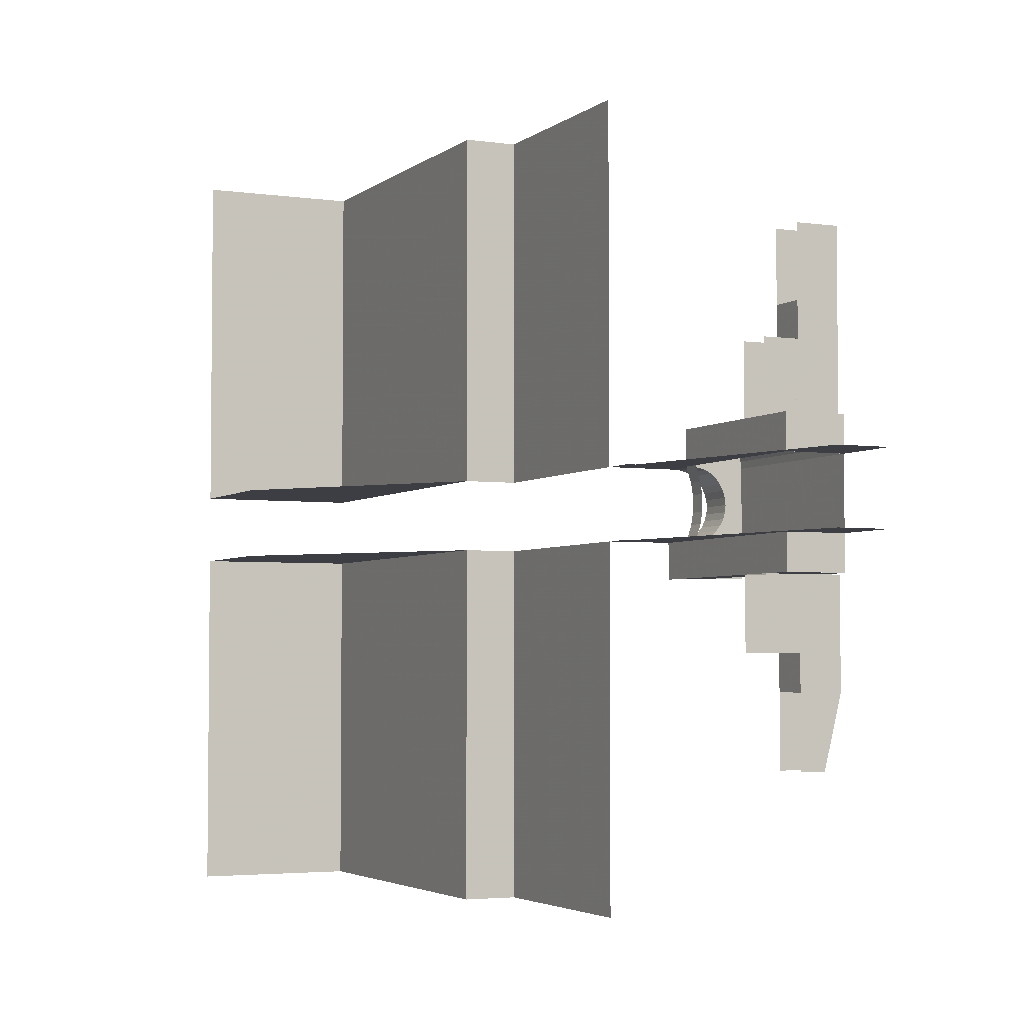
<metadata>
{"format":"obj","ext":"obj","renderer":"f3d","projection":"perspective","resolution":1024,"background":"white","views":[{"elev":-3.7,"azim":-115.0,"up":"+Y"}]}
</metadata>
<code>
g 平面.022
v 0.303 0.2 -0.22
v 0.606 0.2 -0.22
v 0.606 0.09999 -0.22
v 0.1009 0.1 -0.22
v 0.1009 0.2 -0.22
v 0.202 0.2 -0.22
v 0.404 -0.1 -0.22
v 0.606 -0.09999 -0.22
v 0.606 -0.2 -0.22
v 0.303 -0.2 -0.22
v 0.202 -0.1 -0.22
v 0.202 -0.2 -0.22
v 0.1009 -0.1 -0.22
v 0.606 -0.2 -0.22
v 0.303 -0.2 -0.22
v 0.404 -0.1 -0.22
v 0.202 -0.2 -0.22
v 0.1009 -0.2 -0.22
v 0.1009 -0.1 -0.22
v 0.606 0.09999 -0.22
v 0.404 0.1 -0.22
v 0.303 0.2 -0.22
v 0.202 0.1 -0.22
v 0.202 0.2 -0.22
v 0.1009 0.1 -0.22
v 0.5555 0.02356 -0.2008
v 0.606 0.05643 -0.2062
v 0.606 0.02356 -0.2008
v 0.5555 0.05644 -0.2062
v 0.606 0.09999 -0.22
v 0.5555 0.09999 -0.22
v 0.5555 0 -0.2008
v 0.5555 0.02356 -0.2008
v 0.606 0.02356 -0.2008
v 0.606 0 -0.2008
v 0.606 -0.02356 -0.2008
v 0.5555 -0.02356 -0.2008
v 0.202 -0.4 -0.12
v 0.303 -0.4 -0.12
v 0.303 -0.5 -0.12
v 0.202 -0.5 -0.12
v 0.5555 -0.02356 -0.2008
v 0.606 -0.02356 -0.2008
v 0.606 -0.05643 -0.2062
v 0.5555 -0.05644 -0.2062
v 0.606 -0.09999 -0.22
v 0.5555 -0.09999 -0.22
v 0.202 -0.6 -0.05
v 0.303 -0.6 -0.05
v 0.303 -0.7 -0.05
v 0.202 -0.7 -0.05
v 0.606 0.1001 -0.05
v 0.606 0.09999 -0.22
v 0.606 0.2 -0.22
v 0.606 0.1001 -0.05
v 0.606 0.2 -0.22
v 0.606 0.2 -0.05
v 0.1009 0.09995 -0.25
v 0.1009 0.1001 -0.22
v 0.1009 0.1 -0.22
v 0.1009 0.09995 -0.25
v 0.202 0.1 -0.22
v 0.1515 0.09995 -0.2625
v 0.202 0.09995 -0.275
v 1.313 1.1 -0.4
v 1.313 1.1 -0.55
v 1.313 0.1 -0.55
v 1.313 1.1 -0.4
v 1.313 0.1 -0.55
v 1.313 0.1 -0.4
v 2.323 1.1 -0.55
v 2.323 1.1 -1
v 2.323 0.1 -1
v 2.323 1.1 -0.55
v 2.323 0.1 -1
v 2.323 0.1 -0.55
v 0.303 0.31 -0.05008
v 0.2525 0.31 -0.05008
v 0.2718 0.31 -0.05387
v 0.2331 0.31 -0.05387
v 0.2525 0.31 -0.05008
v 0.202 0.31 -0.05008
v 0.606 -0.1001 -0.05
v 0.606 -0.2 -0.05
v 0.606 -0.2 -0.22
v 0.606 -0.1001 -0.05
v 0.606 -0.2 -0.22
v 0.606 -0.09999 -0.22
v 0.1009 -0.09995 -0.25
v 0.1009 -0.1 -0.22
v 0.1009 -0.1001 -0.22
v 0.202 -0.1 -0.22
v 0.1009 -0.09995 -0.25
v 0.1515 -0.09995 -0.2625
v 0.202 -0.09995 -0.275
v 1.313 -1.1 -0.4
v 1.313 -0.1 -0.4
v 1.313 -0.1 -0.55
v 1.313 -1.1 -0.4
v 1.313 -0.1 -0.55
v 1.313 -1.1 -0.55
v 2.323 -1.1 -0.55
v 2.323 -0.1 -0.55
v 2.323 -0.1 -1
v 2.323 -1.1 -0.55
v 2.323 -0.1 -1
v 2.323 -1.1 -1
v 0.2718 -0.31 -0.05387
v 0.2525 -0.31 -0.05008
v 0.303 -0.31 -0.05008
v 0.202 -0.31 -0.05008
v 0.2525 -0.31 -0.05008
v 0.2331 -0.31 -0.05387
v 0.303 0.4 -1.192e-08
v 0.303 0.2 -2.623e-08
v 0.303 0.2 -0.22
v 0.303 0.4 -0.22
v 0.303 0.4 -0.12
v 0.606 0.09808 -0.1797
v 0.606 0.1 -0.1998
v 0.606 0.1 -0.05
v 0.606 0.09239 -0.1612
v 0.606 0.08315 -0.1441
v 0.606 0.07071 -0.1291
v 0.606 0.05556 -0.1167
v 0.606 0.03827 -0.1076
v 0.606 0.01951 -0.102
v 0.606 0 -0.09975
v 0.606 0 -0.05
v 0.606 -0.01951 -0.102
v 0.606 -0.03827 -0.1076
v 0.606 -0.05556 -0.1167
v 0.606 -0.07071 -0.1291
v 0.606 -0.1 -0.05
v 0.606 -0.08315 -0.1441
v 0.606 -0.09239 -0.1612
v 0.606 -0.09808 -0.1797
v 0.606 -0.1 -0.1998
v 0.7071 0.09999 -0.22
v 0.7071 0.09998 -0.4
v 0.606 0.09995 -0.375
v 0.606 0.09999 -0.22
v 0.7071 0.1 -0.1998
v 0.606 0.1 -0.1998
v 0.606 0.09808 -0.1797
v 0.7071 0.09808 -0.1797
v 0.606 0.09239 -0.1612
v 0.7071 0.09239 -0.1612
v 0.7071 0.08315 -0.1441
v 0.606 0.08315 -0.1441
v 0.7071 0.07071 -0.1291
v 0.606 0.07071 -0.1291
v 0.606 0.05556 -0.1167
v 0.7071 0.05556 -0.1167
v 0.606 0.03827 -0.1076
v 0.7071 0.03827 -0.1076
v 0.606 0.01951 -0.102
v 0.7071 0.01951 -0.102
v 0.606 0 -0.09975
v 0.7071 0 -0.09975
v 0.7071 -0.01951 -0.102
v 0.606 -0.01951 -0.102
v 0.7071 -0.03827 -0.1076
v 0.606 -0.03827 -0.1076
v 0.7071 -0.05556 -0.1167
v 0.606 -0.05556 -0.1167
v 0.7071 -0.07071 -0.1291
v 0.606 -0.07071 -0.1291
v 0.606 -0.08315 -0.1441
v 0.7071 -0.08315 -0.1441
v 0.606 -0.09239 -0.1612
v 0.7071 -0.09239 -0.1612
v 0.7071 -0.09808 -0.1797
v 0.606 -0.09808 -0.1797
v 0.7071 -0.1 -0.1998
v 0.606 -0.1 -0.1998
v 0.606 -0.09999 -0.22
v 0.7071 -0.09999 -0.22
v 0.606 -0.09995 -0.375
v 0.7071 -0.09998 -0.4
v 0.202 0.1 -0.22
v 0.404 0.1 -0.22
v 0.404 0.09995 -0.3251
v 0.202 0.09995 -0.275
v 0.202 0.4 -0.12
v 0.202 0.5 -0.12
v 0.303 0.5 -0.12
v 0.303 0.4 -0.12
v 0.303 0.5 -2.623e-08
v 0.303 0.4 -1.192e-08
v 0.303 0.4 -0.12
v 0.303 0.5 -0.12
v 0.1009 0.2001 -0.05
v 0.202 0.2001 -0.05
v 0.202 0.2 -0.22
v 0.1009 0.2 -0.22
v 0.1009 0.1 -0.05
v 0.1009 0.2 -0.05
v 0.1009 0.2 -0.22
v 0.1009 0.1 -0.22
v 0.1009 0.1981 -0.13
v 0.2019 0.2 -0.1501
v 0.1009 0.2 -0.1501
v 0.202 0.1981 -0.13
v 0.1009 0.1924 -0.1114
v 0.202 0.1924 -0.1114
v 0.1009 0.1831 -0.09431
v 0.202 0.1831 -0.09431
v 0.1009 0.1707 -0.07931
v 0.202 0.1707 -0.07931
v 0.1009 0.1556 -0.06699
v 0.202 0.1556 -0.06699
v 0.303 0.1707 -0.07931
v 0.303 0.1556 -0.06699
v 0.303 0.1831 -0.09431
v 0.2168 0.1943 -0.1175
v 0.207 0.1981 -0.13
v 0.202 0.2 -0.1501
v 0.2058 0.1982 -0.1316
v 0.2275 0.1924 -0.1114
v 0.2331 0.1908 -0.1085
v 0.2525 0.1892 -0.1055
v 0.2718 0.1908 -0.1085
v 0.2774 0.1924 -0.1114
v 0.303 0.1924 -0.1114
v 0.2882 0.1943 -0.1175
v 0.298 0.1981 -0.13
v 0.303 0.1981 -0.13
v 0.303 0.2 -0.1501
v 0.2991 0.1982 -0.1316
v -5.431e-05 0.1 -0.225
v -0.1011 0.1001 -0.2
v -0.1011 0.1001 -0.05
v -5.431e-05 0.1 -0.05
v 0.1009 0.09995 -0.25
v -5.431e-05 0.1 -0.225
v 0.1009 0.1001 -0.22
v -5.431e-05 0.1 -0.05
v 0.1009 0.1001 -0.05
v 0.2882 0.3 -0.0646
v 0.2882 0.1943 -0.1175
v 0.298 0.1981 -0.13
v 0.2991 0.1982 -0.1316
v 0.2991 0.3 -0.08066
v 0.2991 0.3 -0.08066
v 0.2991 0.1982 -0.1316
v 0.303 0.2 -0.1501
v 0.303 0.3 -0.09998
v 0.2331 0.1908 -0.1085
v 0.2331 0.3 -0.05386
v 0.2168 0.3 -0.0646
v 0.2275 0.1924 -0.1114
v 0.2168 0.1943 -0.1175
v 0.2882 0.1943 -0.1175
v 0.2882 0.3 -0.0646
v 0.2718 0.3 -0.05386
v 0.2774 0.1924 -0.1114
v 0.2718 0.1908 -0.1085
v 0.2331 0.3 -0.05386
v 0.2331 0.1908 -0.1085
v 0.2525 0.1892 -0.1055
v 0.2525 0.3 -0.05006
v 0.2718 0.3 -0.05386
v 0.2525 0.3 -0.05006
v 0.2525 0.1892 -0.1055
v 0.2718 0.1908 -0.1085
v 0.707 1.1 -0.4
v 1.313 1.1 -0.4
v 1.313 0.1 -0.4
v 0.707 0.1 -0.4
v 0.606 0.1 -0.22
v 0.707 0.1 -0.22
v 0.707 0.1 -0.4
v 0.606 0.1 -0.4
v 1.919 0.1 -1
v 1.313 0.1 -0.55
v 2.323 0.1 -0.55
v 2.323 0.1 -1
v 1.313 1.1 -0.55
v 2.323 1.1 -0.55
v 2.323 0.1 -0.55
v 1.313 0.1 -0.55
v 0.2991 0.3 -0.08066
v 0.2991 0.31 -0.08066
v 0.2882 0.31 -0.0646
v 0.2882 0.3 -0.0646
v 0.2991 0.31 -0.08066
v 0.303 0.31 -0.09998
v 0.303 0.31 -0.05008
v 0.2882 0.31 -0.0646
v 0.2718 0.31 -0.05387
v 0.303 0.31 -0.05008
v 0.303 0.31 -1.151e-08
v 0.202 0.31 -1.151e-08
v 0.202 0.31 -0.05008
v 0.303 0.3 -0.09998
v 0.303 0.31 -0.09998
v 0.2991 0.31 -0.08066
v 0.2991 0.3 -0.08066
v 0.303 0.3 -0.05008
v 0.303 0.31 -0.05008
v 0.303 0.31 -0.09998
v 0.303 0.3 -0.09998
v 0.207 0.1981 -0.13
v 0.2168 0.1943 -0.1175
v 0.2168 0.3 -0.0646
v 0.2058 0.1982 -0.1316
v 0.2058 0.3 -0.08066
v 0.2058 0.3 -0.08066
v 0.202 0.3 -0.09998
v 0.202 0.2 -0.1501
v 0.2058 0.1982 -0.1316
v 0.2058 0.3 -0.08066
v 0.2168 0.3 -0.0646
v 0.2168 0.31 -0.0646
v 0.2058 0.31 -0.08066
v 0.202 0.31 -0.05008
v 0.202 0.31 -0.09998
v 0.2058 0.31 -0.08066
v 0.2168 0.31 -0.0646
v 0.2331 0.31 -0.05387
v 0.202 0.3 -0.09998
v 0.2058 0.3 -0.08066
v 0.2058 0.31 -0.08066
v 0.202 0.31 -0.09998
v 0.202 0.2 -0.22
v 0.202 0.2 -2.623e-08
v 0.202 0.4 -1.192e-08
v 0.202 0.4 -0.22
v 0.202 0.4 -0.12
v 0.202 0.5 -2.623e-08
v 0.202 0.5 -0.12
v 0.202 0.4 -0.12
v 0.202 0.4 -1.192e-08
v 0.303 -0.2 -2.623e-08
v 0.303 -0.4 -1.192e-08
v 0.303 -0.4 -0.12
v 0.303 -0.4 -0.22
v 0.303 -0.2 -0.22
v 0.202 -0.1 -0.22
v 0.202 -0.09995 -0.275
v 0.404 -0.09995 -0.3251
v 0.404 -0.1 -0.22
v 0.303 -0.5 -2.623e-08
v 0.303 -0.5 -0.12
v 0.303 -0.4 -0.12
v 0.303 -0.4 -1.192e-08
v 0.1009 -0.2001 -0.05
v 0.1009 -0.2 -0.22
v 0.202 -0.2 -0.22
v 0.202 -0.2001 -0.05
v 0.1009 -0.1 -0.05
v 0.1009 -0.1 -0.22
v 0.1009 -0.2 -0.22
v 0.1009 -0.2 -0.05
v 0.303 -0.1556 -0.06699
v 0.606 -0.1707 -0.07931
v 0.606 -0.1556 -0.06699
v 0.303 -0.1707 -0.07931
v 0.606 -0.1831 -0.09431
v 0.303 -0.1831 -0.09431
v 0.606 -0.1924 -0.1114
v 0.303 -0.1924 -0.1114
v 0.606 -0.1981 -0.13
v 0.303 -0.1981 -0.13
v 0.606 -0.2 -0.1501
v 0.303 -0.2 -0.1501
v 0.298 -0.1981 -0.13
v 0.2991 -0.1982 -0.1316
v 0.2882 -0.1943 -0.1175
v 0.2774 -0.1924 -0.1114
v 0.2718 -0.1908 -0.1085
v 0.2525 -0.1892 -0.1055
v 0.202 -0.1831 -0.09431
v 0.2331 -0.1908 -0.1085
v 0.2275 -0.1924 -0.1114
v 0.202 -0.1707 -0.07931
v 0.303 -0.1707 -0.07931
v 0.202 -0.1556 -0.06699
v 0.1009 -0.1556 -0.06699
v 0.1009 -0.1707 -0.07931
v 0.1009 -0.1831 -0.09431
v 0.202 -0.1924 -0.1114
v 0.2168 -0.1943 -0.1175
v 0.1009 -0.1924 -0.1114
v 0.207 -0.1981 -0.13
v 0.202 -0.1981 -0.13
v 0.1009 -0.1981 -0.13
v 0.202 -0.2 -0.1501
v 0.2058 -0.1982 -0.1316
v 0.2019 -0.2 -0.1501
v 0.1009 -0.2 -0.1501
v -5.431e-05 -0.1 -0.225
v -5.431e-05 -0.1 -0.05
v -0.1011 -0.1001 -0.05
v -0.1011 -0.1001 -0.2
v 0.303 -0.2 -0.1501
v 0.303 -0.2 -0.22
v 0.606 -0.2 -0.22
v 0.606 -0.2001 -0.1501
v 0.1009 -0.09995 -0.25
v 0.1009 -0.1001 -0.22
v -5.431e-05 -0.1 -0.225
v -5.431e-05 -0.1 -0.05
v 0.1009 -0.1001 -0.05
v 0.2882 -0.1943 -0.1175
v 0.2882 -0.3 -0.0646
v 0.2991 -0.3 -0.08066
v 0.298 -0.1981 -0.13
v 0.2991 -0.1982 -0.1316
v 0.2991 -0.3 -0.08066
v 0.303 -0.3 -0.09998
v 0.303 -0.2 -0.1501
v 0.2991 -0.1982 -0.1316
v 0.2168 -0.3 -0.0646
v 0.2331 -0.3 -0.05386
v 0.2331 -0.1908 -0.1085
v 0.2275 -0.1924 -0.1114
v 0.2168 -0.1943 -0.1175
v 0.2718 -0.3 -0.05386
v 0.2882 -0.3 -0.0646
v 0.2882 -0.1943 -0.1175
v 0.2774 -0.1924 -0.1114
v 0.2718 -0.1908 -0.1085
v 0.2331 -0.3 -0.05386
v 0.2525 -0.3 -0.05006
v 0.2525 -0.1892 -0.1055
v 0.2331 -0.1908 -0.1085
v 0.2718 -0.3 -0.05386
v 0.2718 -0.1908 -0.1085
v 0.2525 -0.1892 -0.1055
v 0.2525 -0.3 -0.05006
v 0.707 -1.1 -0.4
v 0.707 -0.1 -0.4
v 1.313 -0.1 -0.4
v 1.313 -1.1 -0.4
v 0.606 -0.2 -0.22
v 0.606 -0.1 -0.22
v 0.707 -0.1 -0.22
v 0.707 -0.2 -0.22
v 0.606 -0.1 -0.22
v 0.606 -0.1 -0.4
v 0.707 -0.1 -0.4
v 0.707 -0.1 -0.22
v 1.919 -0.1 -1
v 2.323 -0.1 -1
v 2.323 -0.1 -0.55
v 1.313 -0.1 -0.55
v 1.313 -1.1 -0.55
v 1.313 -0.1 -0.55
v 2.323 -0.1 -0.55
v 2.323 -1.1 -0.55
v 0.2991 -0.3 -0.08066
v 0.2882 -0.3 -0.0646
v 0.2882 -0.31 -0.0646
v 0.2991 -0.31 -0.08066
v 0.303 -0.31 -0.05008
v 0.303 -0.31 -0.09998
v 0.2991 -0.31 -0.08066
v 0.2882 -0.31 -0.0646
v 0.2718 -0.31 -0.05387
v 0.303 -0.31 -0.05008
v 0.202 -0.31 -0.05008
v 0.202 -0.31 -1.151e-08
v 0.303 -0.31 -1.151e-08
v 0.303 -0.3 -0.09998
v 0.2991 -0.3 -0.08066
v 0.2991 -0.31 -0.08066
v 0.303 -0.31 -0.09998
v 0.303 -0.3 -0.05008
v 0.303 -0.3 -0.09998
v 0.303 -0.31 -0.09998
v 0.303 -0.31 -0.05008
v 0.303 -0.3 -0.05008
v 0.202 -0.3 -0.05008
v 0.202 -0.31 -0.05008
v 0.303 -0.31 -0.05008
v 0.2718 -0.3 -0.05387
v 0.2525 -0.3 -0.05008
v 0.2525 -0.31 -0.05008
v 0.2718 -0.31 -0.05387
v 0.2058 -0.1982 -0.1316
v 0.2058 -0.3 -0.08066
v 0.2168 -0.3 -0.0646
v 0.207 -0.1981 -0.13
v 0.2168 -0.1943 -0.1175
v 0.2058 -0.3 -0.08066
v 0.2058 -0.1982 -0.1316
v 0.202 -0.2 -0.1501
v 0.202 -0.3 -0.09998
v 0.2058 -0.3 -0.08066
v 0.2058 -0.31 -0.08066
v 0.2168 -0.31 -0.0646
v 0.2168 -0.3 -0.0646
v 0.2058 -0.31 -0.08066
v 0.202 -0.31 -0.09998
v 0.202 -0.31 -0.05008
v 0.2168 -0.31 -0.0646
v 0.2331 -0.31 -0.05387
v 0.202 -0.3 -0.09998
v 0.202 -0.31 -0.09998
v 0.2058 -0.31 -0.08066
v 0.2058 -0.3 -0.08066
v 0.202 -0.2 -0.22
v 0.202 -0.4 -0.22
v 0.202 -0.4 -0.12
v 0.202 -0.4 -1.192e-08
v 0.202 -0.2 -2.623e-08
v 0.202 -0.5 -2.623e-08
v 0.202 -0.4 -1.192e-08
v 0.202 -0.4 -0.12
v 0.202 -0.5 -0.12
v 0.202 -0.7 -0.05
v 0.202 -0.5 -2.623e-08
v 0.202 -0.5 -0.12
v 0.202 -0.7 -0.12
v 0.303 -0.7 -2.623e-08
v 0.303 -0.7 -0.12
v 0.303 -0.5 -0.12
v 0.303 -0.5 -2.623e-08
v 0.202 0.7 -2.623e-08
v 0.202 0.7 -0.12
v 0.202 0.5 -0.12
v 0.202 0.5 -2.623e-08
v 0.303 0.7 -2.623e-08
v 0.303 0.5 -2.623e-08
v 0.303 0.5 -0.12
v 0.303 0.7 -0.12
v 0.303 0.7 -0.02
v 0.606 0.09995 -0.375
v 0.404 0.09995 -0.3251
v 0.404 0.1 -0.22
v 0.606 0.09999 -0.22
v 0.303 0.1999 -0.1501
v 0.606 0.2 -0.1501
v 0.606 0.1999 -0.22
v 0.303 0.1999 -0.22
v 0.303 0.198 -0.13
v 0.606 0.1999 -0.1501
v 0.303 0.1999 -0.1501
v 0.606 0.198 -0.13
v 0.303 0.1923 -0.1114
v 0.606 0.1923 -0.1114
v 0.303 0.1831 -0.09431
v 0.606 0.1831 -0.09431
v 0.303 0.1707 -0.07931
v 0.606 0.1707 -0.07931
v 0.303 0.1555 -0.06699
v 0.606 0.1555 -0.06699
v 0.606 -0.09995 -0.375
v 0.606 -0.09999 -0.22
v 0.404 -0.1 -0.22
v 0.404 -0.09995 -0.3251
v 0.1009 0.1383 -0.05785
v 0.202 0.1556 -0.06699
v 0.1009 0.1556 -0.06699
v 0.202 0.1383 -0.05785
v 0.303 0.1556 -0.06699
v 0.1009 0.1195 -0.05221
v 0.303 0.1383 -0.05785
v 0.202 0.1195 -0.05221
v 0.1009 0.1 -0.05
v 0.303 0.1195 -0.05221
v 0.202 0.1 -0.05
v 0.303 0.1 -0.05
v 0.1009 0 -0.05
v 0.2525 0.1 -0.05
v 0.1009 0.1 -0.05
v 0.2525 0 -0.05
v 0.303 0.1001 -0.05
v 0.3535 0.1 -0.05
v 0.2525 -0.1 -0.05
v 0.1009 -0.1 -0.05
v 0.303 -0.1001 -0.05
v 0.3535 0 -0.05
v 0.606 0.1 -0.05
v 0.3535 -0.1 -0.05
v 0.606 0 -0.05
v 0.606 -0.1 -0.05
v 0.303 -0.1 -0.05
v 0.606 -0.1195 -0.05221
v 0.606 -0.1 -0.05
v 0.303 -0.1195 -0.05221
v 0.202 -0.1 -0.05
v 0.606 -0.1383 -0.05785
v 0.202 -0.1195 -0.05221
v 0.1009 -0.1 -0.05
v 0.1009 -0.1195 -0.05221
v 0.303 -0.1383 -0.05785
v 0.606 -0.1556 -0.06699
v 0.303 -0.1556 -0.06699
v 0.202 -0.1383 -0.05785
v 0.1009 -0.1383 -0.05785
v 0.202 -0.1556 -0.06699
v 0.1009 -0.1556 -0.06699
v 0.303 0.1382 -0.05785
v 0.606 0.1555 -0.06699
v 0.303 0.1555 -0.06699
v 0.606 0.1382 -0.05785
v 0.303 0.1195 -0.05221
v 0.606 0.1195 -0.05221
v 0.303 0.09995 -0.05
v 0.606 0.09995 -0.05
g 平面.022_0
f 3 2 1
f 6 5 4
f 9 8 7
f 7 11 10
f 11 12 10
f 11 13 12
f 16 15 14
f 19 18 17
f 22 21 20
f 22 23 21
f 22 24 23
f 24 25 23
f 28 27 26
f 27 29 26
f 27 30 29
f 30 31 29
f 34 33 32
f 35 34 32
f 36 35 32
f 37 36 32
f 40 39 38
f 41 40 38
f 44 43 42
f 45 44 42
f 46 44 45
f 47 46 45
f 50 49 48
f 51 50 48
g 平面.022_1
f 54 53 52
f 57 56 55
f 60 59 58
f 62 60 61
f 62 61 63
f 63 64 62
f 67 66 65
f 70 69 68
f 73 72 71
f 76 75 74
f 79 78 77
f 82 81 80
f 85 84 83
f 88 87 86
f 91 90 89
f 93 90 92
f 94 93 92
f 92 95 94
f 98 97 96
f 101 100 99
f 104 103 102
f 107 106 105
f 110 109 108
f 113 112 111
f 116 115 114
f 114 117 116
f 114 118 117
f 121 120 119
f 121 119 122
f 121 122 123
f 123 124 121
f 121 124 125
f 121 125 126
f 121 126 127
f 121 127 128
f 128 129 121
f 129 128 130
f 129 130 131
f 129 131 132
f 129 132 133
f 133 134 129
f 134 133 135
f 134 135 136
f 134 136 137
f 137 138 134
f 141 140 139
f 142 141 139
f 142 139 143
f 144 142 143
f 144 143 145
f 143 146 145
f 145 146 147
f 146 148 147
f 147 148 149
f 150 147 149
f 150 149 151
f 152 150 151
f 152 151 153
f 151 154 153
f 153 154 155
f 154 156 155
f 155 156 157
f 156 158 157
f 157 158 159
f 158 160 159
f 160 161 159
f 161 162 159
f 161 163 162
f 163 164 162
f 163 165 164
f 165 166 164
f 165 167 166
f 167 168 166
f 169 168 167
f 170 169 167
f 171 169 170
f 172 171 170
f 172 173 171
f 173 174 171
f 173 175 174
f 175 176 174
f 177 176 175
f 178 177 175
f 179 177 178
f 180 179 178
f 183 182 181
f 184 183 181
f 187 186 185
f 188 187 185
f 191 190 189
f 192 191 189
f 195 194 193
f 196 195 193
f 199 198 197
f 200 199 197
f 203 202 201
f 202 204 201
f 201 204 205
f 204 206 205
f 205 206 207
f 206 208 207
f 207 208 209
f 208 210 209
f 209 210 211
f 210 212 211
f 210 213 212
f 213 214 212
f 215 213 210
f 208 215 210
f 216 206 204
f 204 217 216
f 204 218 217
f 218 219 217
f 216 220 206
f 206 220 221
f 221 208 206
f 221 222 208
f 222 215 208
f 215 222 223
f 215 223 224
f 224 225 215
f 225 224 226
f 225 226 227
f 227 228 225
f 229 228 227
f 230 229 227
f 233 232 231
f 234 233 231
f 237 236 235
f 238 236 237
f 239 238 237
f 242 241 240
f 240 243 242
f 240 244 243
f 247 246 245
f 248 247 245
f 251 250 249
f 249 252 251
f 252 253 251
f 256 255 254
f 254 257 256
f 257 258 256
f 261 260 259
f 262 261 259
f 265 264 263
f 266 265 263
f 269 268 267
f 270 269 267
f 273 272 271
f 274 273 271
f 277 276 275
f 278 277 275
f 281 280 279
f 282 281 279
f 285 284 283
f 286 285 283
f 289 288 287
f 287 290 289
f 290 291 289
f 294 293 292
f 295 294 292
f 298 297 296
f 299 298 296
f 302 301 300
f 303 302 300
f 306 305 304
f 304 307 306
f 307 308 306
f 311 310 309
f 312 311 309
f 315 314 313
f 316 315 313
f 319 318 317
f 317 320 319
f 317 321 320
f 324 323 322
f 325 324 322
f 328 327 326
f 326 329 328
f 329 330 328
f 333 332 331
f 334 333 331
f 337 336 335
f 335 338 337
f 335 339 338
f 342 341 340
f 343 342 340
f 346 345 344
f 347 346 344
f 350 349 348
f 351 350 348
f 354 353 352
f 355 354 352
f 358 357 356
f 357 359 356
f 357 360 359
f 360 361 359
f 360 362 361
f 362 363 361
f 362 364 363
f 364 365 363
f 364 366 365
f 366 367 365
f 365 367 368
f 367 369 368
f 365 368 370
f 370 363 365
f 370 371 363
f 361 363 371
f 371 372 361
f 372 373 361
f 373 374 361
f 374 373 375
f 374 375 376
f 361 374 377
f 378 361 377
f 378 377 379
f 356 378 379
f 379 377 380
f 377 381 380
f 377 374 381
f 374 382 381
f 376 383 374
f 374 383 382
f 383 376 384
f 383 385 382
f 383 384 386
f 383 387 385
f 386 387 383
f 387 388 385
f 389 387 386
f 390 389 386
f 387 391 388
f 391 392 388
f 395 394 393
f 396 395 393
f 399 398 397
f 400 399 397
f 403 402 401
f 403 404 402
f 404 405 402
f 408 407 406
f 406 409 408
f 409 410 408
f 413 412 411
f 414 413 411
f 417 416 415
f 415 418 417
f 415 419 418
f 422 421 420
f 420 423 422
f 420 424 423
f 427 426 425
f 428 427 425
f 431 430 429
f 432 431 429
f 435 434 433
f 436 435 433
f 439 438 437
f 440 439 437
f 443 442 441
f 444 443 441
f 447 446 445
f 448 447 445
f 451 450 449
f 452 451 449
f 455 454 453
f 456 455 453
f 459 458 457
f 457 460 459
f 457 461 460
f 464 463 462
f 465 464 462
f 468 467 466
f 469 468 466
f 472 471 470
f 473 472 470
f 476 475 474
f 477 476 474
f 480 479 478
f 481 480 478
f 484 483 482
f 482 485 484
f 485 486 484
f 489 488 487
f 490 489 487
f 493 492 491
f 494 493 491
f 497 496 495
f 495 498 497
f 498 499 497
f 502 501 500
f 503 502 500
f 506 505 504
f 504 507 506
f 504 508 507
f 511 510 509
f 512 511 509
f 515 514 513
f 516 515 513
f 519 518 517
f 520 519 517
f 523 522 521
f 524 523 521
f 527 526 525
f 525 528 527
f 525 529 528
f 532 531 530
f 533 532 530
f 536 535 534
f 537 536 534
f 540 539 538
f 539 541 538
f 538 541 542
f 541 543 542
f 542 543 544
f 543 545 544
f 544 545 546
f 545 547 546
f 546 547 548
f 547 549 548
f 552 551 550
f 553 552 550
f 556 555 554
f 555 557 554
f 555 558 557
f 554 557 559
f 558 560 557
f 557 561 559
f 557 560 561
f 559 561 562
f 560 563 561
f 561 564 562
f 561 563 564
f 563 565 564
f 568 567 566
f 567 569 566
f 569 567 570
f 569 570 571
f 569 572 566
f 572 573 566
f 574 572 569
f 571 575 569
f 574 569 575
f 571 576 575
f 575 577 574
f 576 578 575
f 575 578 577
f 578 579 577
f 582 581 580
f 581 583 580
f 580 583 584
f 581 585 583
f 583 586 584
f 584 586 587
f 586 588 587
f 585 589 583
f 583 589 586
f 585 590 589
f 590 591 589
f 586 592 588
f 589 592 586
f 589 591 592
f 592 593 588
f 591 594 592
f 592 594 593
f 594 595 593
f 598 597 596
f 597 599 596
f 596 599 600
f 599 601 600
f 600 601 602
f 601 603 602

</code>
